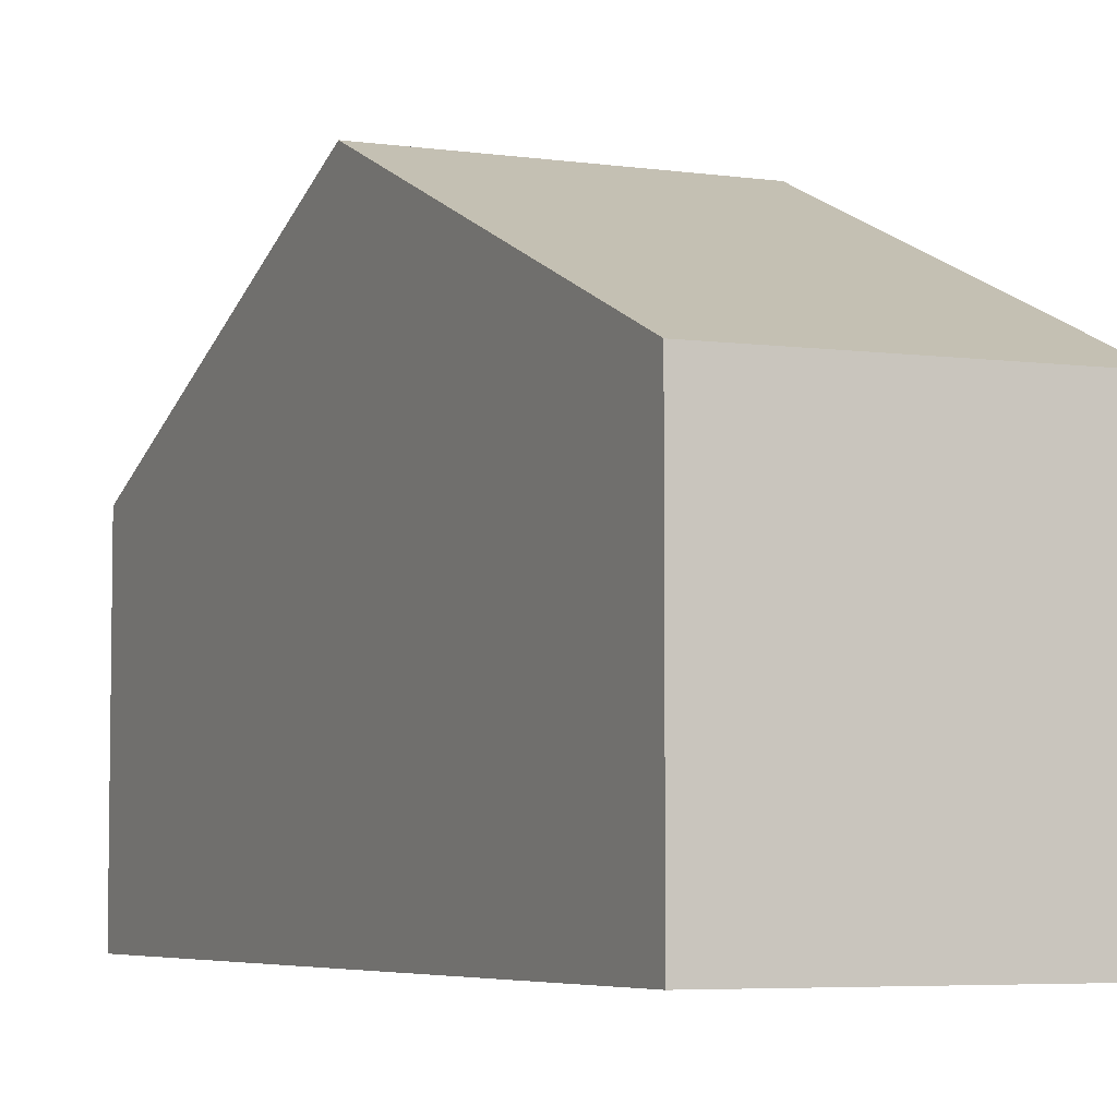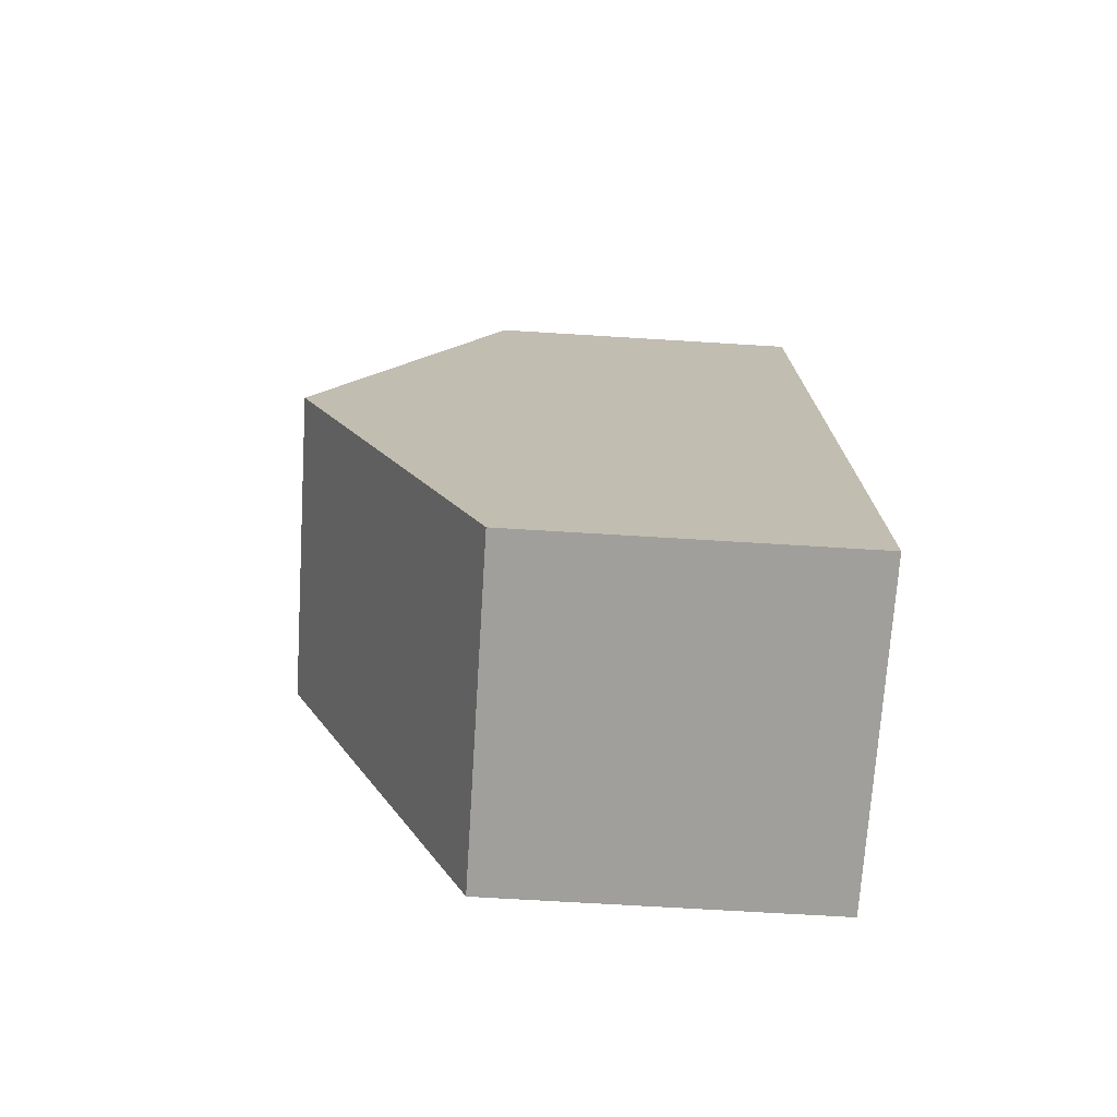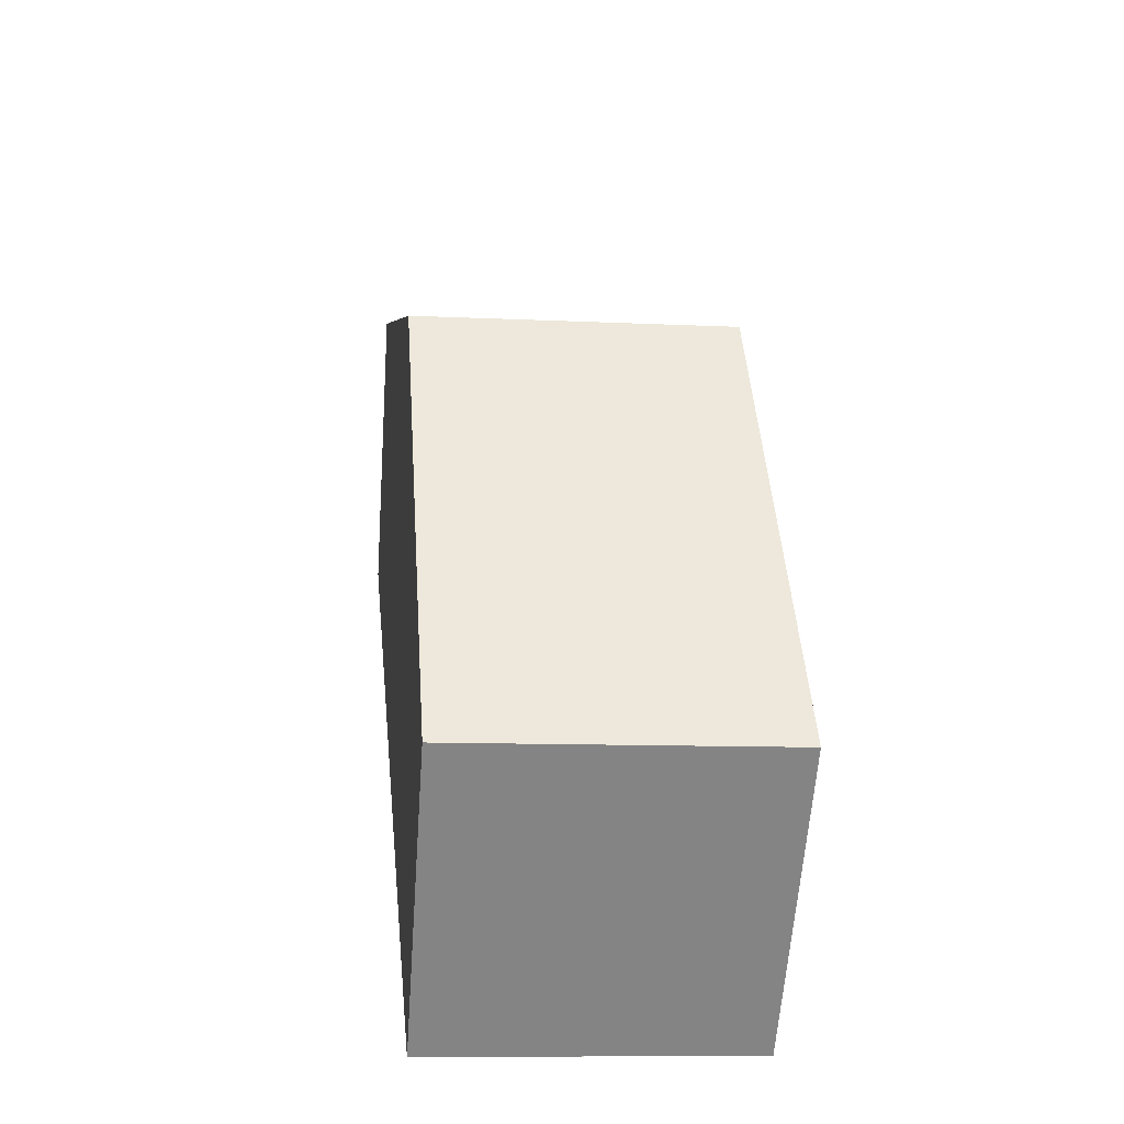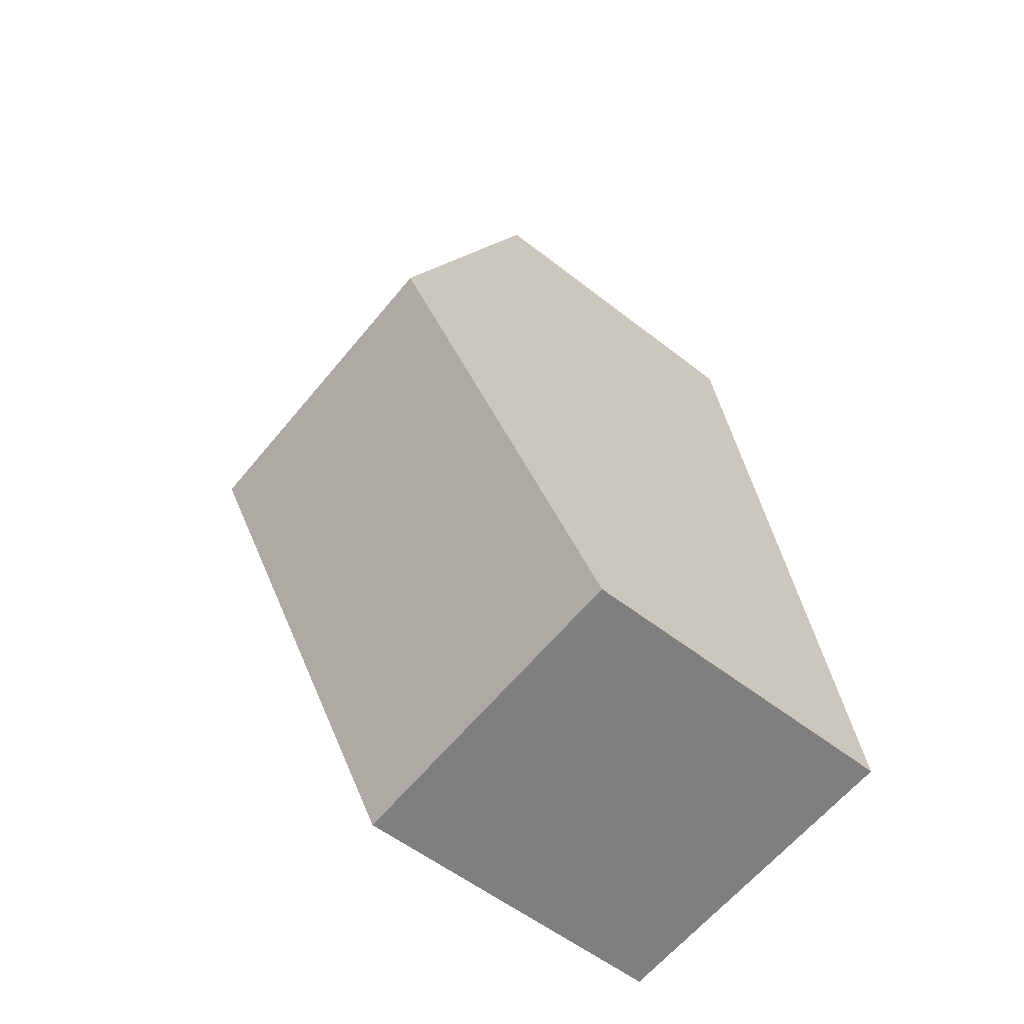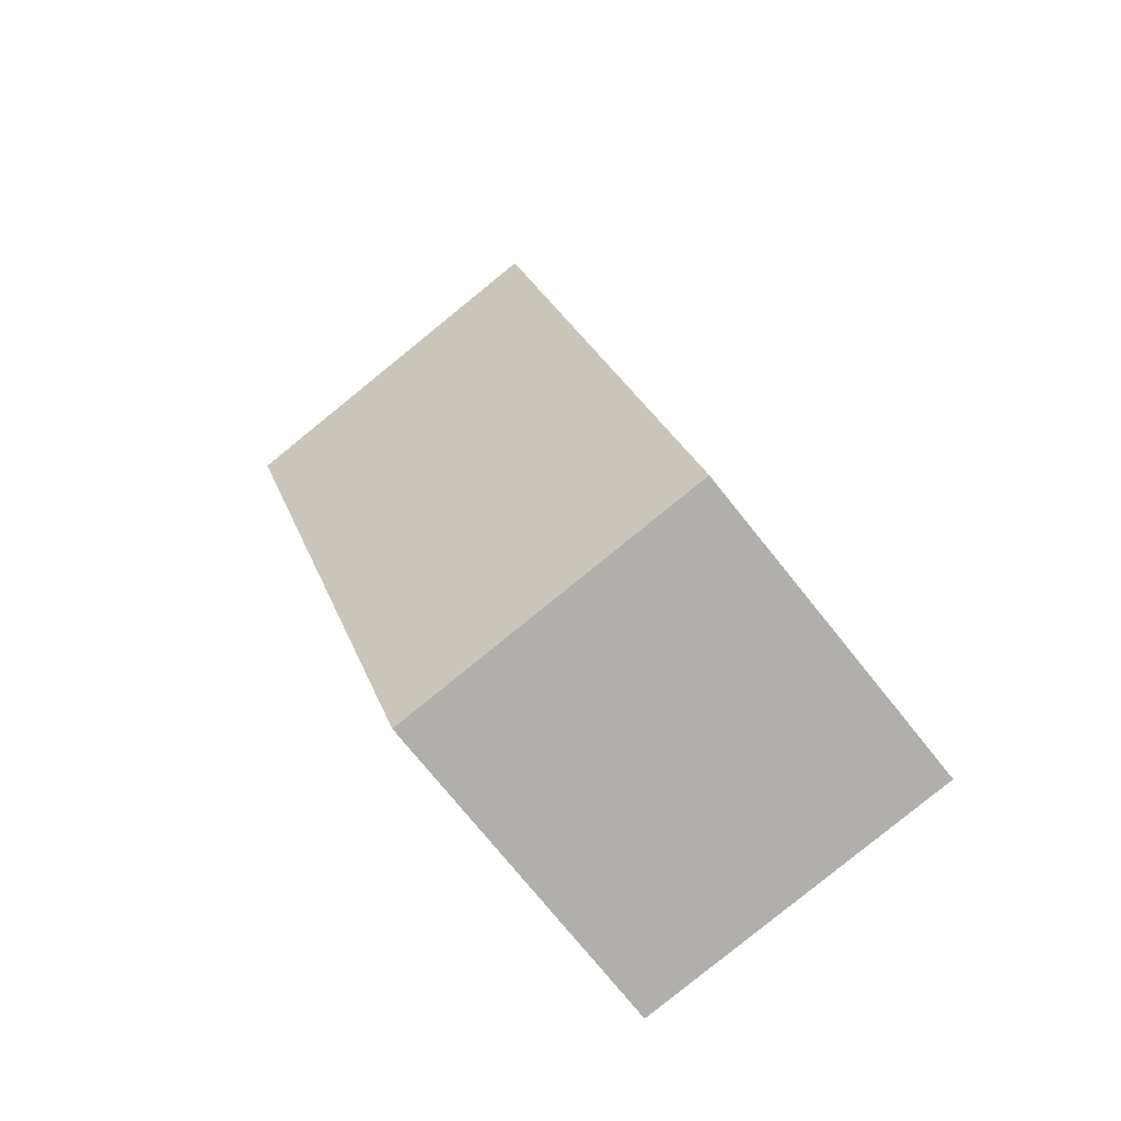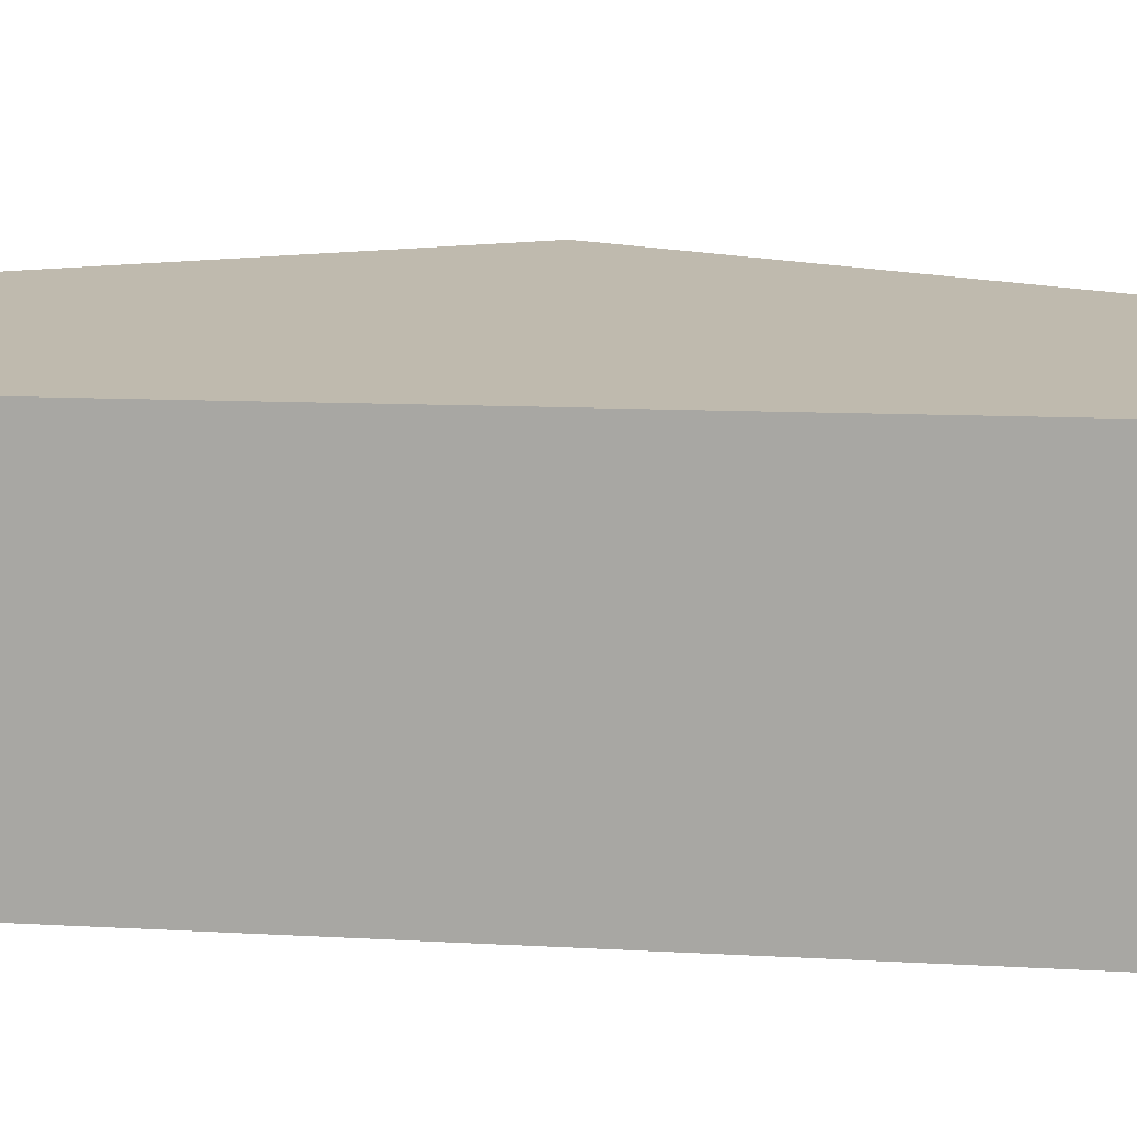
<metadata>
{"format":"obj","ext":"obj","renderer":"f3d","projection":"perspective","resolution":1024,"background":"white","views":[{"elev":-5.4,"azim":-18.6,"up":"+Y"},{"elev":-66.2,"azim":-93.6,"up":"+Z"},{"elev":-61.4,"azim":175.9,"up":"+Z"},{"elev":-55.7,"azim":-129.5,"up":"+Z"},{"elev":-74.7,"azim":-141.3,"up":"+Z"},{"elev":-74.4,"azim":94.8,"up":"+Y"}]}
</metadata>
<code>
v  3.102 3.161 -0.267
v  3.171 3.39 0.257
v  3.116 3.161 -0.268
v  0 3.161 1.936e-16
v  3.55 4.973 3.88
v  0.544 4.973 4.139
v  1.09 3.154 8.295
v  3.98 3.178 7.989
v  3.116 1.641e-17 -0.268
v  0 0 0
v  3.102 1.635e-17 -0.267
v  0.544 -2.534e-16 4.139
v  1.09 -5.079e-16 8.295
v  3.98 -4.892e-16 7.989
v  3.55 -2.376e-16 3.88
v  3.171 -1.574e-17 0.257
g defaultobject
f 1 2 3
f 2 1 4
f 2 4 5
f 5 4 6
f 7 5 6
f 5 7 8
f 9 1 3
f 1 9 4
f 4 9 10
f 10 9 11
f 10 6 4
f 6 10 12
f 6 12 7
f 7 12 13
f 7 14 8
f 14 7 13
f 14 5 8
f 5 14 15
f 5 15 2
f 2 15 16
f 2 16 3
f 3 16 9
f 12 14 13
f 14 12 15
f 15 12 10
f 15 10 16
f 16 10 11
f 16 11 9

</code>
